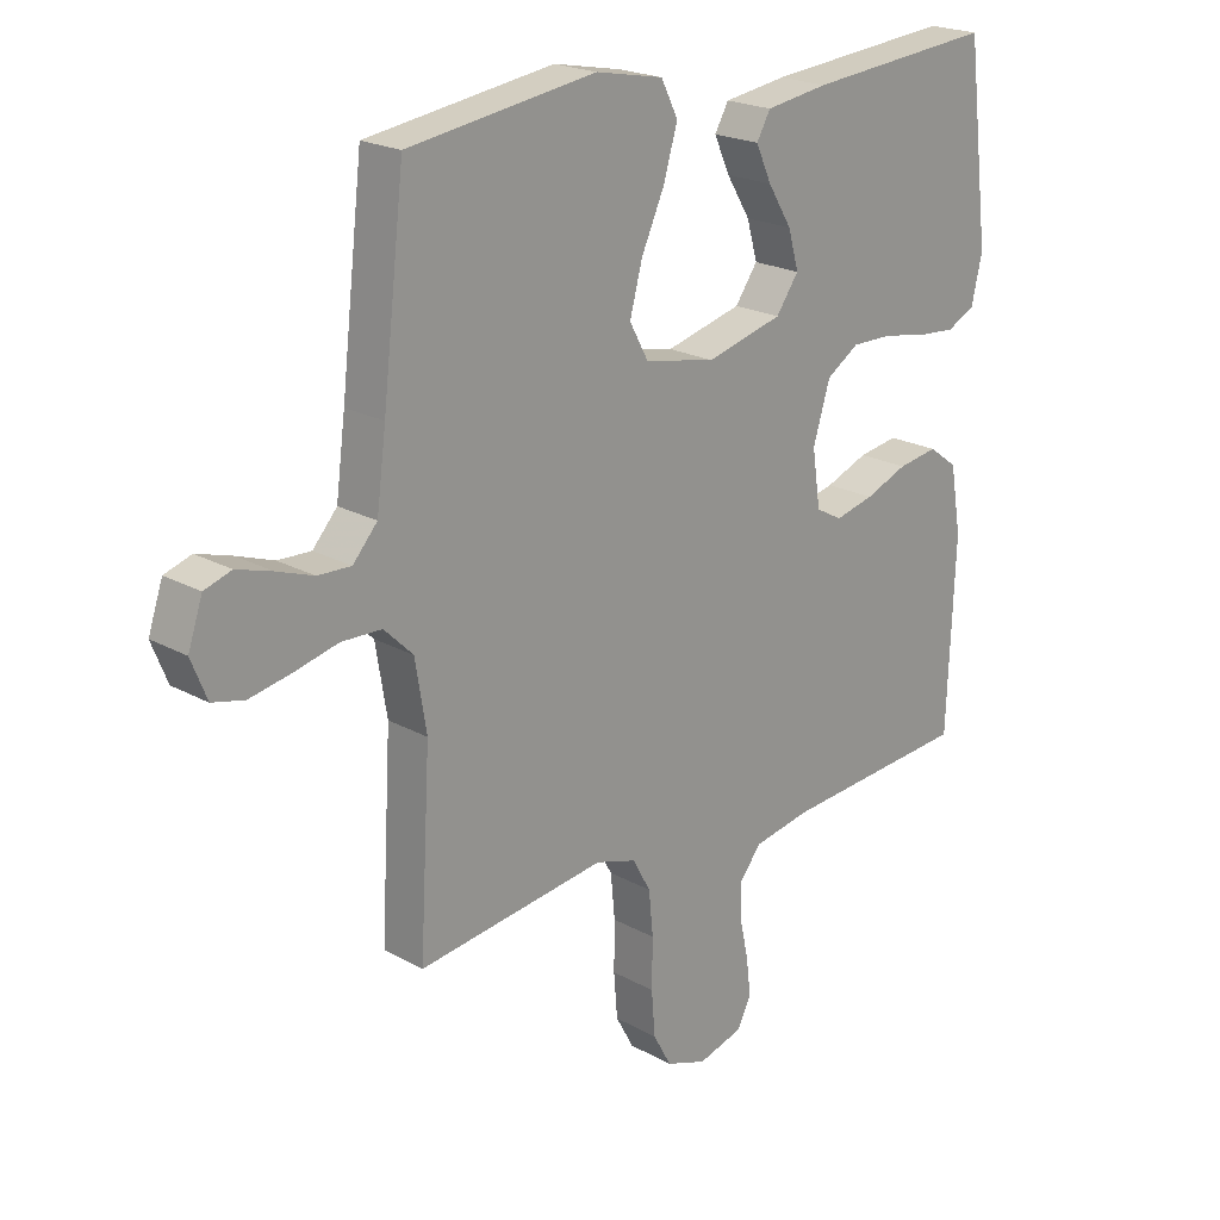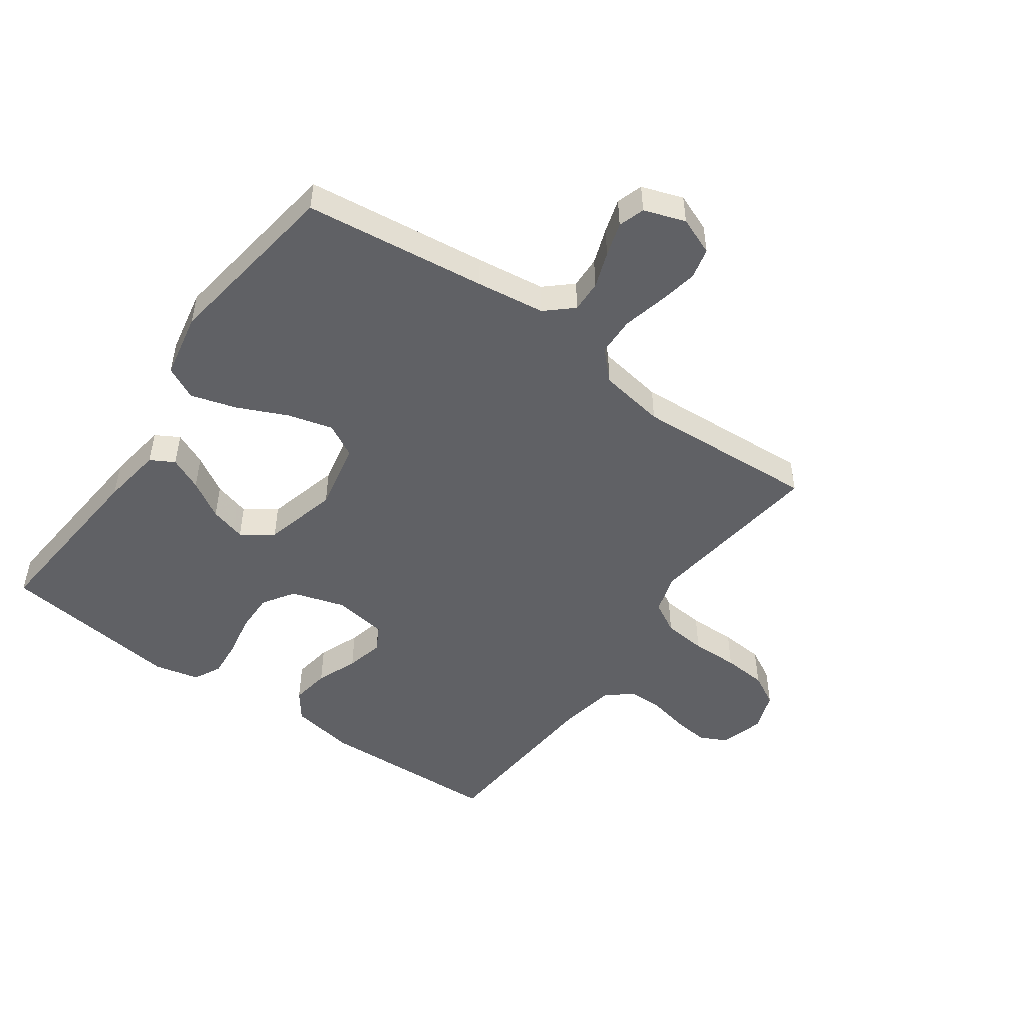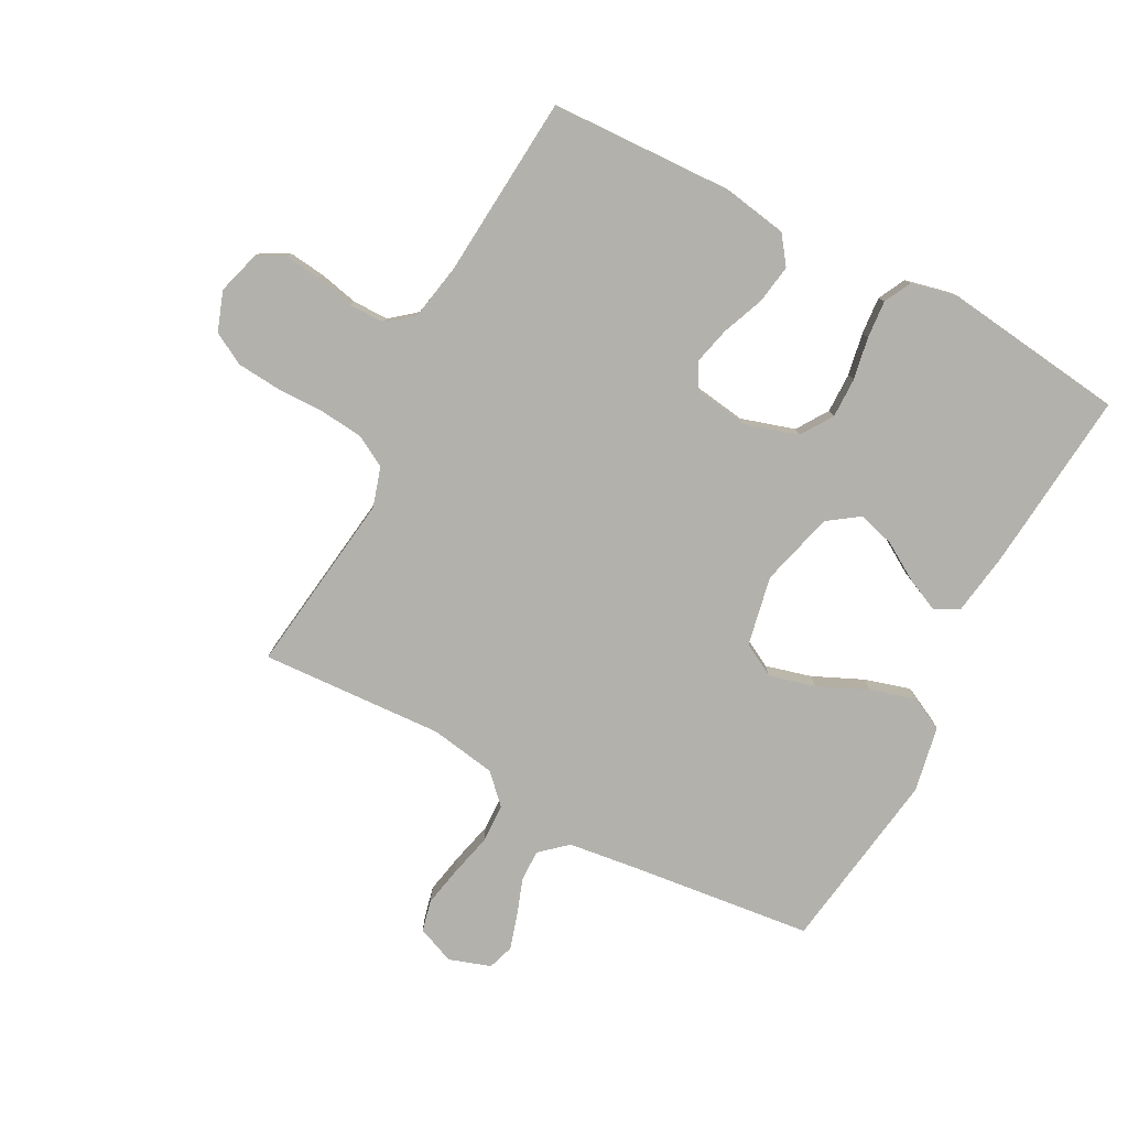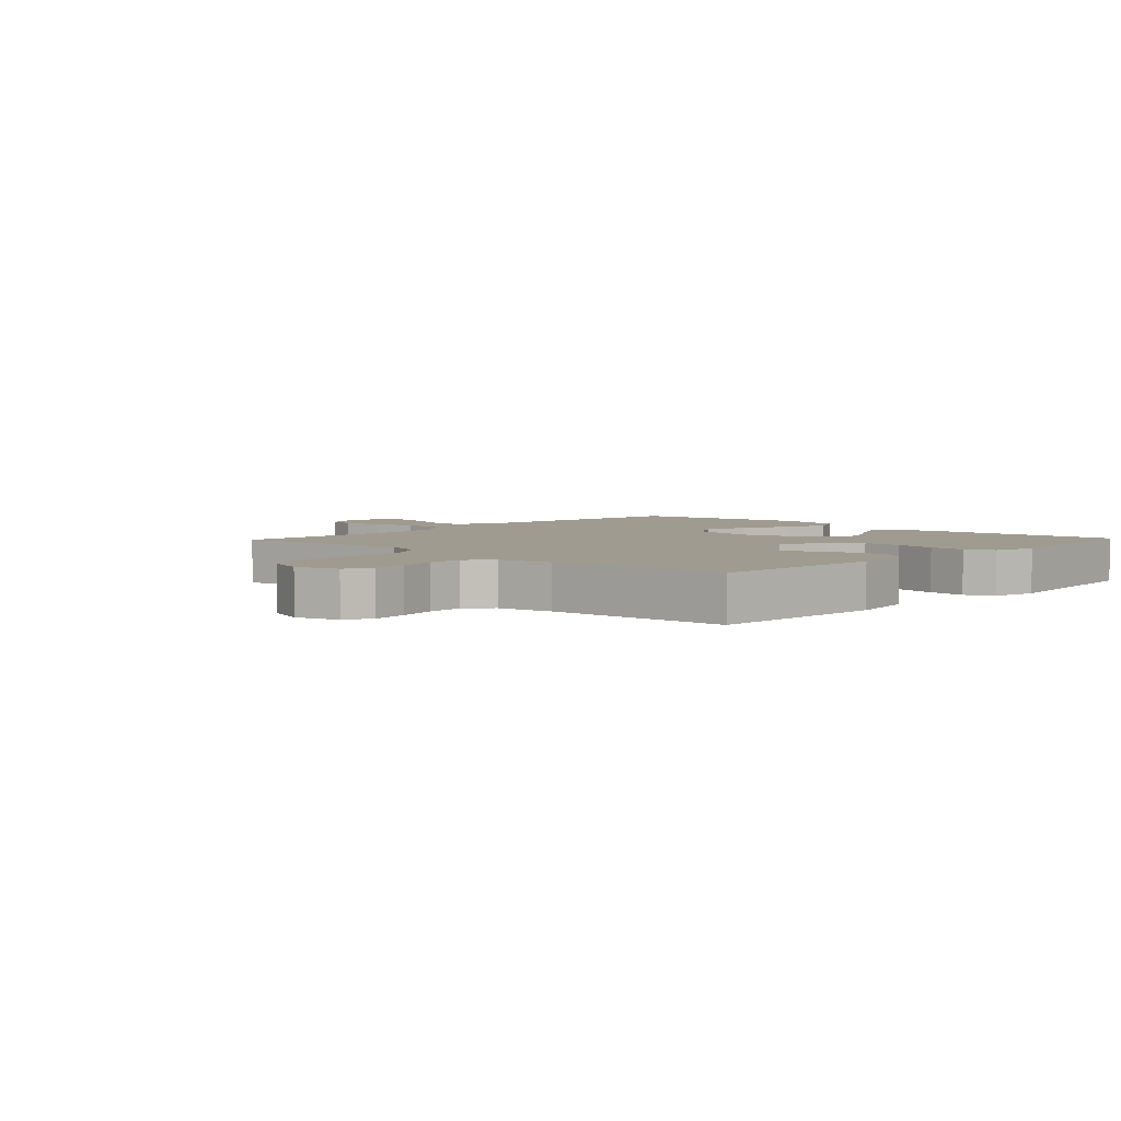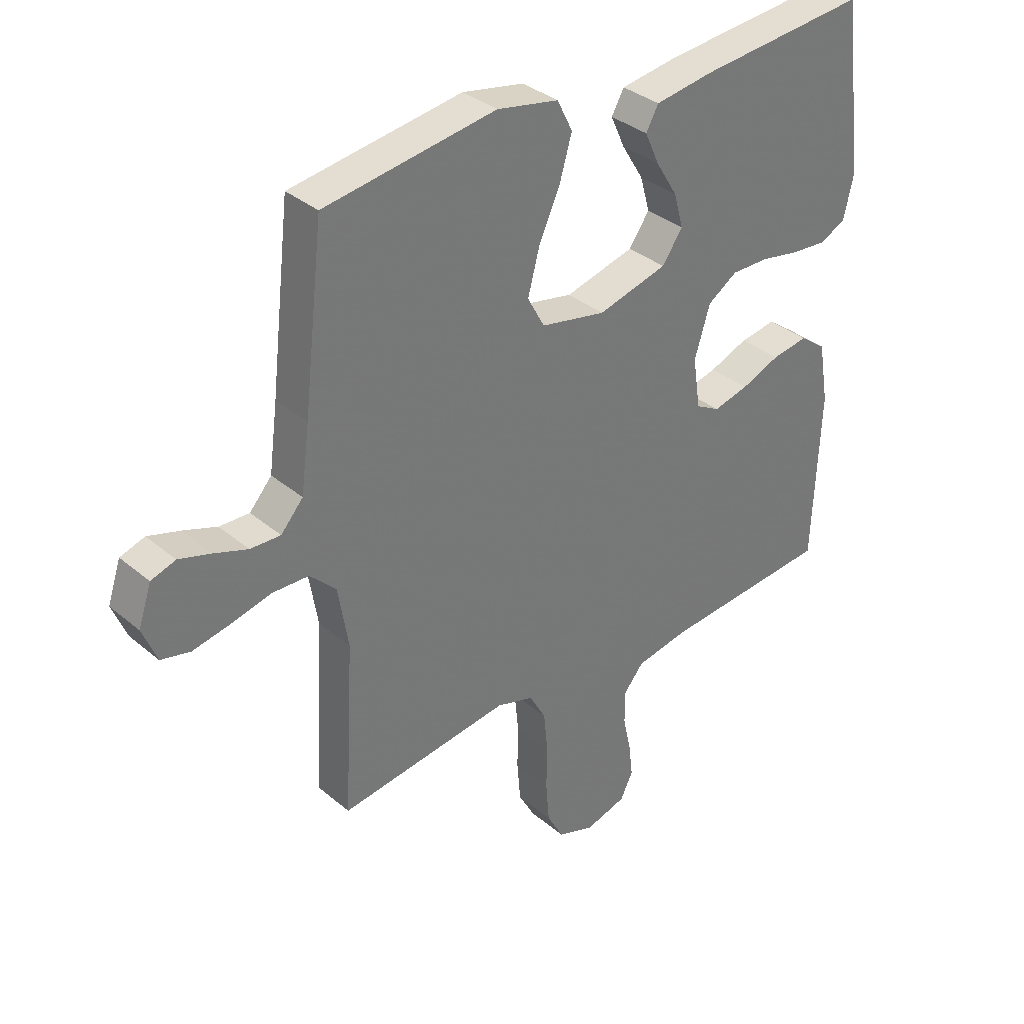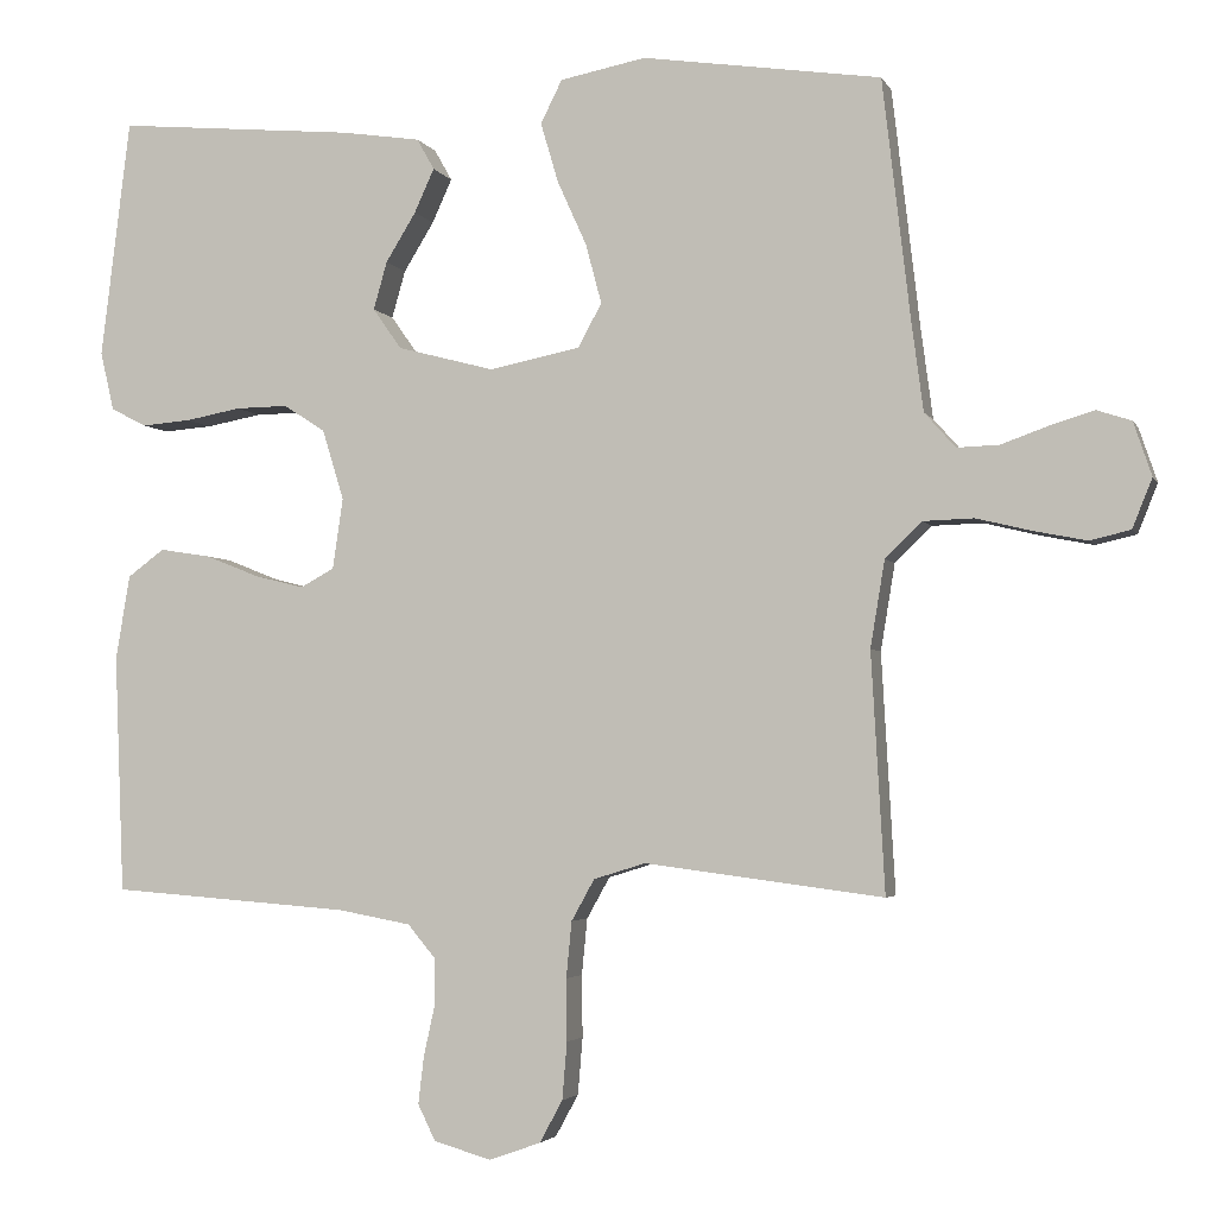
<metadata>
{"format":"obj","ext":"obj","renderer":"f3d","projection":"perspective","resolution":1024,"background":"white","views":[{"elev":21.1,"azim":134.7,"up":"+Z"},{"elev":-49.4,"azim":54.7,"up":"+Y"},{"elev":-79.1,"azim":-118.0,"up":"+Y"},{"elev":4.2,"azim":-136.6,"up":"+Y"},{"elev":34.6,"azim":138.3,"up":"+Z"},{"elev":-3.3,"azim":15.6,"up":"+Z"}]}
</metadata>
<code>
v -0.5 0.07 0.5
v -0.2 0.07 0.473
v -0.1 0.07 0.458
v -0.078 0.07 0.419
v -0.103 0.07 0.364
v -0.141 0.07 0.302
v -0.158 0.07 0.242
v -0.122 0.07 0.191
v 0 0.07 0.159
v 0.114 0.07 0.182
v 0.144 0.07 0.237
v 0.124 0.07 0.312
v 0.087 0.07 0.394
v 0.065 0.07 0.469
v 0.092 0.07 0.523
v 0.2 0.07 0.544
v 0.5 0.07 0.5
v 0.535 0.07 0.2
v 0.55 0.07 0.086
v 0.589 0.07 0.042
v 0.642 0.07 0.044
v 0.701 0.07 0.065
v 0.757 0.07 0.082
v 0.8 0.07 0.068
v 0.823 0.07 0
v 0.798 0.07 -0.062
v 0.747 0.07 -0.074
v 0.681 0.07 -0.061
v 0.611 0.07 -0.044
v 0.547 0.07 -0.046
v 0.501 0.07 -0.091
v 0.483 0.07 -0.2
v 0.5 0.07 -0.5
v 0.2 0.07 -0.461
v 0.135 0.07 -0.481
v 0.106 0.07 -0.533
v 0.099 0.07 -0.604
v 0.1 0.07 -0.682
v 0.094 0.07 -0.754
v 0.065 0.07 -0.807
v 0 0.07 -0.83
v -0.072 0.07 -0.809
v -0.094 0.07 -0.764
v -0.087 0.07 -0.705
v -0.073 0.07 -0.641
v -0.073 0.07 -0.582
v -0.108 0.07 -0.54
v -0.2 0.07 -0.523
v -0.5 0.07 -0.5
v -0.512 0.07 -0.2
v -0.494 0.07 -0.094
v -0.448 0.07 -0.06
v -0.384 0.07 -0.07
v -0.316 0.07 -0.097
v -0.254 0.07 -0.112
v -0.212 0.07 -0.089
v -0.199 0.07 0
v -0.226 0.07 0.088
v -0.278 0.07 0.122
v -0.344 0.07 0.121
v -0.413 0.07 0.108
v -0.475 0.07 0.103
v -0.52 0.07 0.126
v -0.537 0.07 0.2
v -0.5 0 0.5
v -0.2 0 0.473
v -0.1 0 0.458
v -0.078 0 0.419
v -0.103 0 0.364
v -0.141 0 0.302
v -0.158 0 0.242
v -0.122 0 0.191
v 0 0 0.159
v 0.114 0 0.182
v 0.144 0 0.237
v 0.124 0 0.312
v 0.087 0 0.394
v 0.065 0 0.469
v 0.092 0 0.523
v 0.2 0 0.544
v 0.5 0 0.5
v 0.535 0 0.2
v 0.55 0 0.086
v 0.589 0 0.042
v 0.642 0 0.044
v 0.701 0 0.065
v 0.757 0 0.082
v 0.8 0 0.068
v 0.823 0 0
v 0.798 0 -0.062
v 0.747 0 -0.074
v 0.681 0 -0.061
v 0.611 0 -0.044
v 0.547 0 -0.046
v 0.501 0 -0.091
v 0.483 0 -0.2
v 0.5 0 -0.5
v 0.2 0 -0.461
v 0.135 0 -0.481
v 0.106 0 -0.533
v 0.099 0 -0.604
v 0.1 0 -0.682
v 0.094 0 -0.754
v 0.065 0 -0.807
v 0 0 -0.83
v -0.072 0 -0.809
v -0.094 0 -0.764
v -0.087 0 -0.705
v -0.073 0 -0.641
v -0.073 0 -0.582
v -0.108 0 -0.54
v -0.2 0 -0.523
v -0.5 0 -0.5
v -0.512 0 -0.2
v -0.494 0 -0.094
v -0.448 0 -0.06
v -0.384 0 -0.07
v -0.316 0 -0.097
v -0.254 0 -0.112
v -0.212 0 -0.089
v -0.199 0 0
v -0.226 0 0.088
v -0.278 0 0.122
v -0.344 0 0.121
v -0.413 0 0.108
v -0.475 0 0.103
v -0.52 0 0.126
v -0.537 0 0.2
f 60 61 62 63
f 59 60 63 64
f 51 52 53 54
f 51 54 55
f 48 49 50 51
f 47 48 51 55
f 46 47 55 56
f 42 43 44 45
f 42 45 46
f 41 42 46
f 37 38 39 40
f 36 37 40 41
f 32 33 34
f 31 32 34 35
f 26 27 28 29
f 24 25 26 29
f 24 29 30
f 21 22 23 24
f 21 24 30
f 20 21 30
f 19 20 30 31
f 15 16 17 18
f 12 13 14 15
f 11 12 15 18
f 10 11 18 19
f 3 4 5 6
f 3 6 7
f 2 3 7
f 59 64 1 2
f 58 59 2 7
f 57 58 7 8
f 56 57 8 9
f 36 41 46 56
f 35 36 56 9
f 19 31 35
f 9 10 19 35
f 127 126 125 124
f 128 127 124 123
f 118 117 116 115
f 119 118 115
f 115 114 113 112
f 119 115 112 111
f 120 119 111 110
f 109 108 107 106
f 110 109 106
f 110 106 105
f 104 103 102 101
f 105 104 101 100
f 98 97 96
f 99 98 96 95
f 93 92 91 90
f 93 90 89 88
f 94 93 88
f 88 87 86 85
f 94 88 85
f 94 85 84
f 95 94 84 83
f 82 81 80 79
f 79 78 77 76
f 82 79 76 75
f 83 82 75 74
f 70 69 68 67
f 71 70 67
f 71 67 66
f 66 65 128 123
f 71 66 123 122
f 72 71 122 121
f 73 72 121 120
f 120 110 105 100
f 73 120 100 99
f 99 95 83
f 99 83 74 73
f 1 65 66 2
f 2 66 67 3
f 3 67 68 4
f 4 68 69 5
f 5 69 70 6
f 6 70 71 7
f 7 71 72 8
f 8 72 73 9
f 9 73 74 10
f 10 74 75 11
f 11 75 76 12
f 12 76 77 13
f 13 77 78 14
f 14 78 79 15
f 15 79 80 16
f 16 80 81 17
f 17 81 82 18
f 18 82 83 19
f 19 83 84 20
f 20 84 85 21
f 21 85 86 22
f 22 86 87 23
f 23 87 88 24
f 24 88 89 25
f 25 89 90 26
f 26 90 91 27
f 27 91 92 28
f 28 92 93 29
f 29 93 94 30
f 30 94 95 31
f 31 95 96 32
f 32 96 97 33
f 33 97 98 34
f 34 98 99 35
f 35 99 100 36
f 36 100 101 37
f 37 101 102 38
f 38 102 103 39
f 39 103 104 40
f 40 104 105 41
f 41 105 106 42
f 42 106 107 43
f 43 107 108 44
f 44 108 109 45
f 45 109 110 46
f 46 110 111 47
f 47 111 112 48
f 48 112 113 49
f 49 113 114 50
f 50 114 115 51
f 51 115 116 52
f 52 116 117 53
f 53 117 118 54
f 54 118 119 55
f 55 119 120 56
f 56 120 121 57
f 57 121 122 58
f 58 122 123 59
f 59 123 124 60
f 60 124 125 61
f 61 125 126 62
f 62 126 127 63
f 63 127 128 64
f 64 128 65 1

</code>
